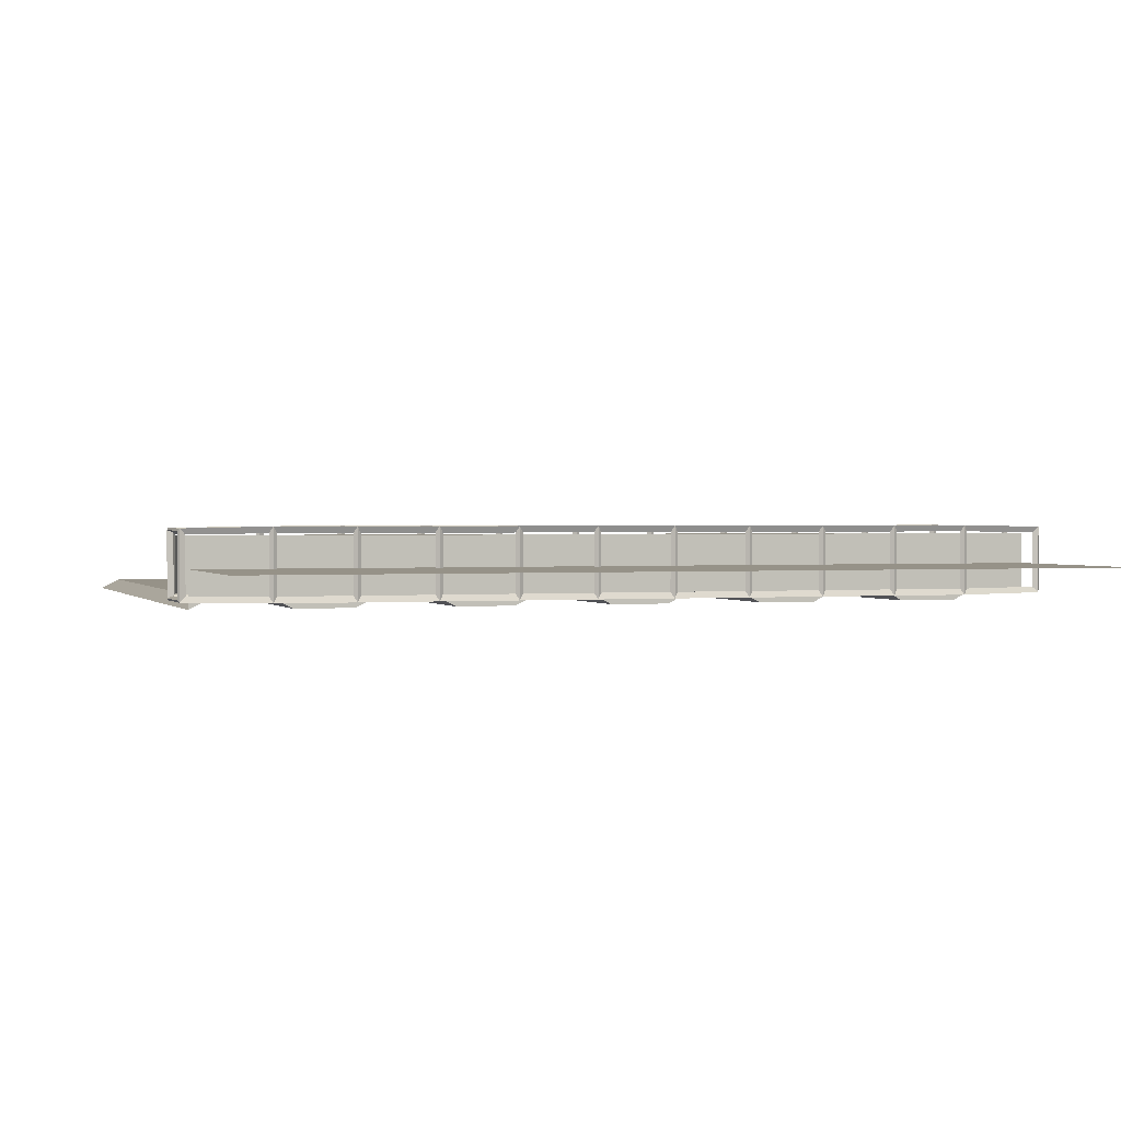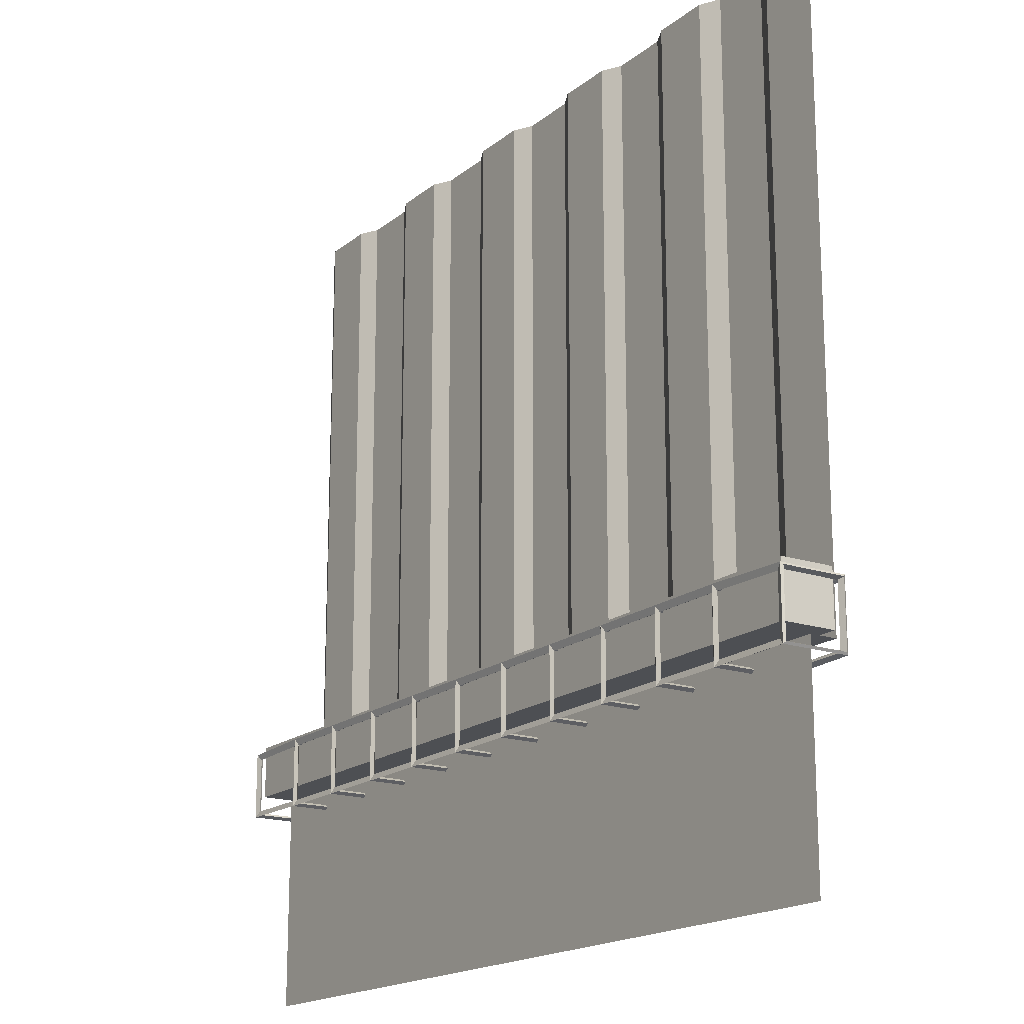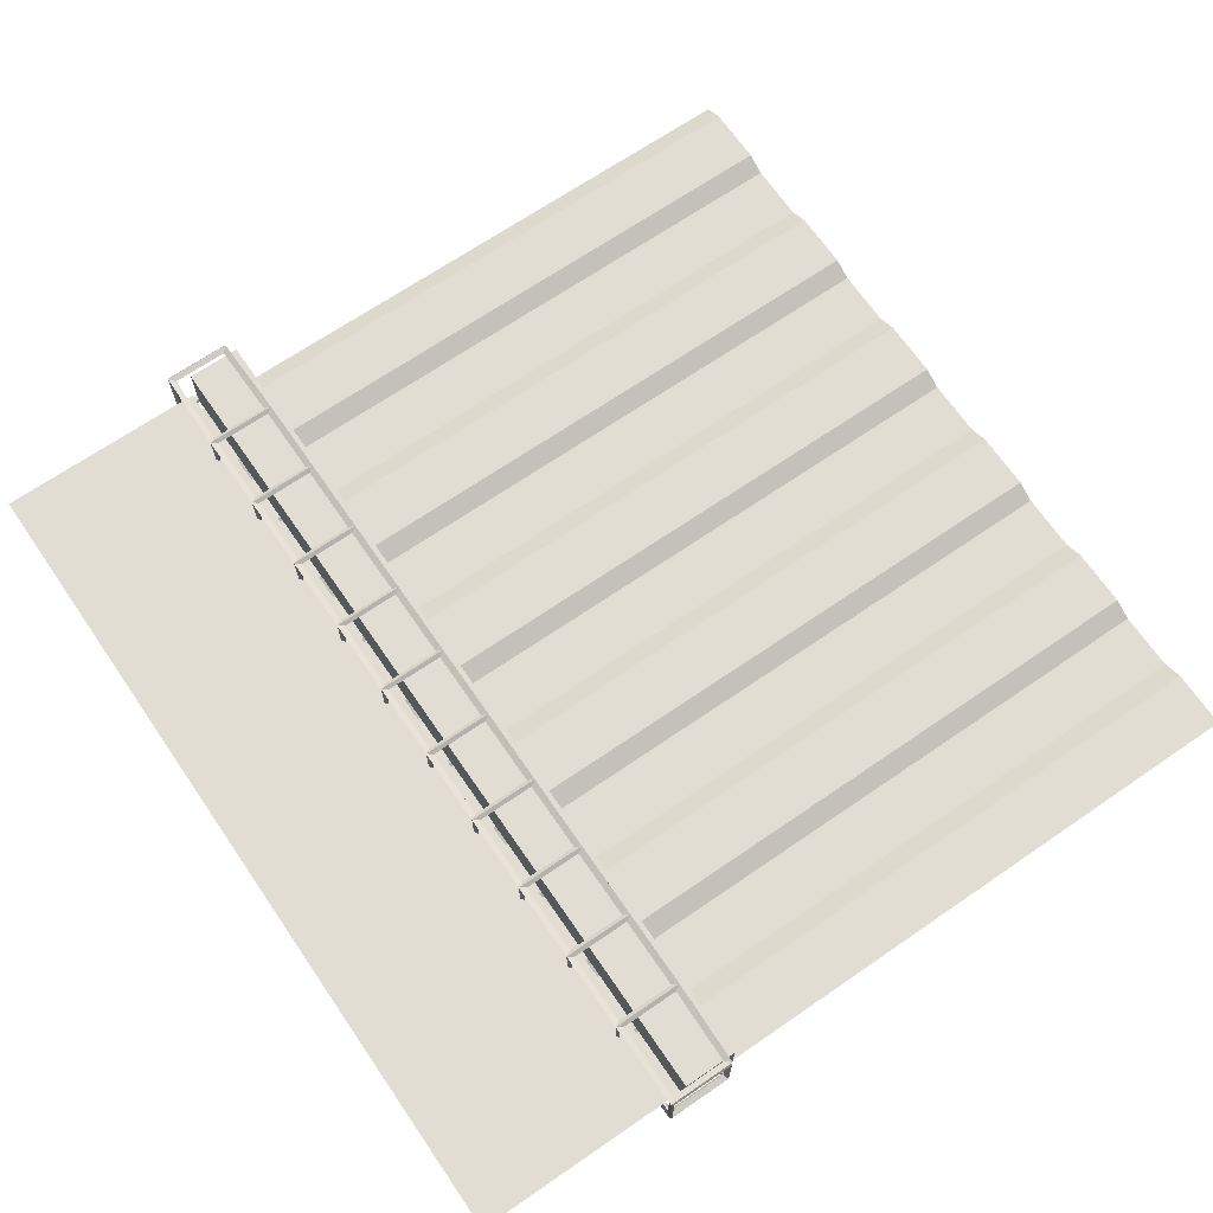
<metadata>
{"format":"obj","ext":"obj","renderer":"f3d","projection":"perspective","resolution":1024,"background":"white","views":[{"elev":1.2,"azim":-18.4,"up":"+Z"},{"elev":-17.7,"azim":56.4,"up":"+Y"},{"elev":68.3,"azim":55.5,"up":"+Z"}]}
</metadata>
<code>
o BackWall_Plane
v 40 -2 -40
v -40 -2 -40
v 40 17.88 -40
v -40 17.88 -40
v 40 78 -42.54
v -40 78 -43.46
v 40 17.88 -42.54
v -40 17.88 -43.46
v -32.73 17.88 -40
v -25.45 17.88 -40
v -18.18 17.88 -40
v -10.91 17.88 -40
v -3.636 17.88 -40
v 3.636 17.88 -40
v 10.91 17.88 -40
v 18.18 17.88 -40
v 25.45 17.88 -40
v 32.73 17.88 -40
v -32.73 78 -42.54
v -25.45 78 -43.46
v -18.18 78 -42.54
v -10.91 78 -43.46
v -3.636 78 -42.54
v 3.636 78 -43.46
v 10.91 78 -42.54
v 18.18 78 -43.46
v 25.45 78 -42.54
v 32.73 78 -43.46
v -32.73 17.88 -42.54
v -25.45 17.88 -43.46
v -18.18 17.88 -42.54
v -10.91 17.88 -43.46
v -3.636 17.88 -42.54
v 3.636 17.88 -43.46
v 10.91 17.88 -42.54
v 18.18 17.88 -43.46
v 25.45 17.88 -42.54
v 32.73 17.88 -43.46
v 36.36 17.88 -40
v 34.52 78 -42.54
v 34.52 17.88 -42.54
v -36.36 17.88 -40
v -29.09 17.88 -40
v -21.82 17.88 -40
v -14.55 17.88 -40
v -7.273 17.88 -40
v 1e-06 17.88 -40
v 7.273 17.88 -40
v 14.55 17.88 -40
v 21.82 17.88 -40
v 29.09 17.88 -40
v -38.21 78 -42.54
v -30.94 78 -43.46
v -23.67 78 -42.54
v -16.39 78 -43.46
v -9.12 78 -42.54
v -1.848 78 -43.46
v 5.425 78 -42.54
v 12.7 78 -43.46
v 19.97 78 -42.54
v 27.24 78 -43.46
v -38.21 17.88 -42.54
v -30.94 17.88 -43.46
v -23.67 17.88 -42.54
v -16.39 17.88 -43.46
v -9.12 17.88 -42.54
v -1.848 17.88 -43.46
v 5.425 17.88 -42.54
v 12.7 17.88 -43.46
v 19.97 17.88 -42.54
v 27.24 17.88 -43.46
v 40.3 18.4 -42.15
v 40.3 23.4 -42.15
v 40.3 18.4 -37.15
v 40.3 23.4 -37.15
v -40.3 18.4 -42.15
v -40.3 23.4 -42.15
v -40.3 18.4 -37.15
v -40.3 23.4 -37.15
v -32.97 18.4 -37.15
v -25.65 18.4 -37.15
v -18.32 18.4 -37.15
v -10.99 18.4 -37.15
v -3.664 18.4 -37.15
v 3.664 18.4 -37.15
v 10.99 18.4 -37.15
v 18.32 18.4 -37.15
v 25.65 18.4 -37.15
v 32.97 18.4 -37.15
v 32.97 23.4 -37.15
v 25.65 23.4 -37.15
v 18.32 23.4 -37.15
v 10.99 23.4 -37.15
v 3.664 23.4 -37.15
v -3.664 23.4 -37.15
v -10.99 23.4 -37.15
v -18.32 23.4 -37.15
v -25.65 23.4 -37.15
v -32.97 23.4 -37.15
v 32.97 18.4 -42.15
v 25.65 18.4 -42.15
v 18.32 18.4 -42.15
v 10.99 18.4 -42.15
v 3.664 18.4 -42.15
v -3.664 18.4 -42.15
v -10.99 18.4 -42.15
v -18.32 18.4 -42.15
v -25.65 18.4 -42.15
v -32.97 18.4 -42.15
v -32.97 23.4 -42.15
v -25.65 23.4 -42.15
v -18.32 23.4 -42.15
v -10.99 23.4 -42.15
v -3.664 23.4 -42.15
v 3.664 23.4 -42.15
v 10.99 23.4 -42.15
v 18.32 23.4 -42.15
v 25.65 23.4 -42.15
v 32.97 23.4 -42.15
v 40.55 16.8 -42.39
v 40.94 16.41 -42.79
v 40.55 22.29 -42.39
v 40.94 22.68 -42.79
v 40.55 16.8 -36.9
v 40.94 16.41 -36.51
v 40.55 22.29 -36.9
v 40.94 22.68 -36.51
v -40.55 16.8 -42.39
v -40.94 16.41 -42.79
v -40.55 22.29 -42.39
v -40.94 22.68 -42.79
v -40.55 16.8 -36.9
v -40.94 16.41 -36.51
v -40.55 22.29 -36.9
v -40.94 22.68 -36.51
v -32.97 16.74 -36.84
v -32.97 16.26 -36.36
v -25.65 16.74 -36.84
v -25.65 16.26 -36.36
v -18.32 16.74 -36.84
v -18.32 16.26 -36.36
v -10.99 16.74 -36.84
v -10.99 16.26 -36.36
v -3.664 16.74 -36.84
v -3.664 16.26 -36.36
v 3.664 16.74 -36.84
v 3.664 16.26 -36.36
v 10.99 16.74 -36.84
v 10.99 16.26 -36.36
v 18.32 16.74 -36.84
v 18.32 16.26 -36.36
v 25.65 16.74 -36.84
v 25.65 16.26 -36.36
v 32.97 16.74 -36.84
v 32.97 16.26 -36.36
v 32.97 22.35 -36.84
v 32.97 22.83 -36.36
v 25.65 22.35 -36.84
v 25.65 22.83 -36.36
v 18.32 22.35 -36.84
v 18.32 22.83 -36.36
v 10.99 22.35 -36.84
v 10.99 22.83 -36.36
v 3.664 22.35 -36.84
v 3.664 22.83 -36.36
v -3.664 22.35 -36.84
v -3.664 22.83 -36.36
v -10.99 22.35 -36.84
v -10.99 22.83 -36.36
v -18.32 22.35 -36.84
v -18.32 22.83 -36.36
v -25.65 22.35 -36.84
v -25.65 22.83 -36.36
v -32.97 22.35 -36.84
v -32.97 22.83 -36.36
v 32.97 16.74 -42.45
v 32.97 16.26 -42.93
v 25.65 16.74 -42.45
v 25.65 16.26 -42.93
v 18.32 16.74 -42.45
v 18.32 16.26 -42.93
v 10.99 16.74 -42.45
v 10.99 16.26 -42.93
v 3.664 16.74 -42.45
v 3.664 16.26 -42.93
v -3.664 16.74 -42.45
v -3.664 16.26 -42.93
v -10.99 16.74 -42.45
v -10.99 16.26 -42.93
v -18.32 16.74 -42.45
v -18.32 16.26 -42.93
v -25.65 16.74 -42.45
v -25.65 16.26 -42.93
v -32.97 16.74 -42.45
v -32.97 16.26 -42.93
v -32.97 22.35 -42.45
v -32.97 22.83 -42.93
v -25.65 22.35 -42.45
v -25.65 22.83 -42.93
v -18.32 22.35 -42.45
v -18.32 22.83 -42.93
v -10.99 22.35 -42.45
v -10.99 22.83 -42.93
v -3.664 22.35 -42.45
v -3.664 22.83 -42.93
v 3.664 22.35 -42.45
v 3.664 22.83 -42.93
v 10.99 22.35 -42.45
v 10.99 22.83 -42.93
v 18.32 22.35 -42.45
v 18.32 22.83 -42.93
v 25.65 22.35 -42.45
v 25.65 22.83 -42.93
v 32.97 22.35 -42.45
v 32.97 22.83 -42.93
v -33.31 16.84 -36.6
v -33.31 22.25 -36.6
v -40.4 22.15 -36.7
v -41.08 22.49 -36.7
v -41.08 16.6 -36.7
v -40.4 16.94 -36.7
v 33.31 16.84 -42.69
v 33.31 22.25 -42.69
v 40.4 22.15 -42.59
v 41.08 22.49 -42.59
v 41.08 16.6 -42.59
v 40.4 16.94 -42.59
v -33.31 16.5 -36.94
v -40.4 16.6 -37.04
v -41.08 16.6 -42.59
v -40.4 16.6 -42.25
v -33.31 16.5 -42.35
v 33.31 22.59 -36.94
v 40.4 22.49 -37.04
v 41.08 22.49 -36.7
v 40.4 22.49 -42.25
v 33.31 22.59 -42.35
v -40.4 22.49 -37.04
v -33.31 22.59 -36.94
v -33.31 22.59 -42.35
v -40.4 22.49 -42.25
v -41.08 22.49 -42.59
v -32.63 22.59 -36.94
v -25.99 22.59 -36.94
v -25.99 22.59 -42.35
v -32.63 22.59 -42.35
v -25.31 22.59 -36.94
v -18.66 22.59 -36.94
v -18.66 22.59 -42.35
v -25.31 22.59 -42.35
v -17.98 22.59 -36.94
v -11.33 22.59 -36.94
v -11.33 22.59 -42.35
v -17.98 22.59 -42.35
v -10.65 22.59 -36.94
v -4.004 22.59 -36.94
v -4.004 22.59 -42.35
v -10.65 22.59 -42.35
v -3.324 22.59 -36.94
v 3.324 22.59 -36.94
v 3.324 22.59 -42.35
v -3.324 22.59 -42.35
v 4.004 22.59 -36.94
v 10.65 22.59 -36.94
v 10.65 22.59 -42.35
v 4.004 22.59 -42.35
v 11.33 22.59 -36.94
v 17.98 22.59 -36.94
v 17.98 22.59 -42.35
v 11.33 22.59 -42.35
v 18.66 22.59 -36.94
v 25.31 22.59 -36.94
v 25.31 22.59 -42.35
v 18.66 22.59 -42.35
v 25.99 22.59 -36.94
v 32.63 22.59 -36.94
v 32.63 22.59 -42.35
v 25.99 22.59 -42.35
v 40.4 16.6 -37.04
v 33.31 16.5 -36.94
v 33.31 16.5 -42.35
v 40.4 16.6 -42.25
v 41.08 16.6 -36.7
v 32.63 16.5 -36.94
v 25.99 16.5 -36.94
v 25.99 16.5 -42.35
v 32.63 16.5 -42.35
v 25.31 16.5 -36.94
v 18.66 16.5 -36.94
v 18.66 16.5 -42.35
v 25.31 16.5 -42.35
v 17.98 16.5 -36.94
v 11.33 16.5 -36.94
v 11.33 16.5 -42.35
v 17.98 16.5 -42.35
v 10.65 16.5 -36.94
v 4.004 16.5 -36.94
v 4.004 16.5 -42.35
v 10.65 16.5 -42.35
v 3.324 16.5 -36.94
v -3.324 16.5 -36.94
v -3.324 16.5 -42.35
v 3.324 16.5 -42.35
v -4.004 16.5 -36.94
v -10.65 16.5 -36.94
v -10.65 16.5 -42.35
v -4.004 16.5 -42.35
v -11.33 16.5 -36.94
v -17.98 16.5 -36.94
v -17.98 16.5 -42.35
v -11.33 16.5 -42.35
v -18.66 16.5 -36.94
v -25.31 16.5 -36.94
v -25.31 16.5 -42.35
v -18.66 16.5 -42.35
v -25.99 16.5 -36.94
v -32.63 16.5 -36.94
v -32.63 16.5 -42.35
v -25.99 16.5 -42.35
v -40.4 16.94 -42.59
v -40.4 22.15 -42.59
v -33.31 22.25 -42.69
v -33.31 16.84 -42.69
v -32.63 16.84 -42.69
v -32.63 22.25 -42.69
v -25.99 22.25 -42.69
v -25.99 16.84 -42.69
v -25.31 16.84 -42.69
v -25.31 22.25 -42.69
v -18.66 22.25 -42.69
v -18.66 16.84 -42.69
v -17.98 16.84 -42.69
v -17.98 22.25 -42.69
v -11.33 22.25 -42.69
v -11.33 16.84 -42.69
v -10.65 16.84 -42.69
v -10.65 22.25 -42.69
v -4.004 22.25 -42.69
v -4.004 16.84 -42.69
v -3.324 16.84 -42.69
v -3.324 22.25 -42.69
v 3.324 22.25 -42.69
v 3.324 16.84 -42.69
v 4.004 16.84 -42.69
v 4.004 22.25 -42.69
v 10.65 22.25 -42.69
v 10.65 16.84 -42.69
v 11.33 16.84 -42.69
v 11.33 22.25 -42.69
v 17.98 22.25 -42.69
v 17.98 16.84 -42.69
v 18.66 16.84 -42.69
v 18.66 22.25 -42.69
v 25.31 22.25 -42.69
v 25.31 16.84 -42.69
v 25.99 16.84 -42.69
v 25.99 22.25 -42.69
v 32.63 22.25 -42.69
v 32.63 16.84 -42.69
v 40.4 16.94 -36.7
v 40.4 22.15 -36.7
v 33.31 22.25 -36.6
v 33.31 16.84 -36.6
v 32.63 16.84 -36.6
v 32.63 22.25 -36.6
v 25.99 22.25 -36.6
v 25.99 16.84 -36.6
v 25.31 16.84 -36.6
v 25.31 22.25 -36.6
v 18.66 22.25 -36.6
v 18.66 16.84 -36.6
v 17.98 16.84 -36.6
v 17.98 22.25 -36.6
v 11.33 22.25 -36.6
v 11.33 16.84 -36.6
v 10.65 16.84 -36.6
v 10.65 22.25 -36.6
v 4.004 22.25 -36.6
v 4.004 16.84 -36.6
v 3.324 16.84 -36.6
v 3.324 22.25 -36.6
v -3.324 22.25 -36.6
v -3.324 16.84 -36.6
v -4.004 16.84 -36.6
v -4.004 22.25 -36.6
v -10.65 22.25 -36.6
v -10.65 16.84 -36.6
v -11.33 16.84 -36.6
v -11.33 22.25 -36.6
v -17.98 22.25 -36.6
v -17.98 16.84 -36.6
v -18.66 16.84 -36.6
v -18.66 22.25 -36.6
v -25.31 22.25 -36.6
v -25.31 16.84 -36.6
v -25.99 16.84 -36.6
v -25.99 22.25 -36.6
v -32.63 22.25 -36.6
v -32.63 16.84 -36.6
f 62 8 4 42
f 1 3 39 18 51 17 50 16 49 15 48 14 47 13 46 12 45 11 44 10 43 9 42 4 2
f 62 52 6 8
f 41 40 28 38
f 71 61 27 37
f 70 60 26 36
f 69 59 25 35
f 68 58 24 34
f 67 57 23 33
f 66 56 22 32
f 65 55 21 31
f 64 54 20 30
f 63 53 19 29
f 41 38 18 39
f 71 37 17 51
f 70 36 16 50
f 69 35 15 49
f 68 34 14 48
f 67 33 13 47
f 66 32 12 46
f 65 31 11 45
f 64 30 10 44
f 63 29 9 43
f 30 63 43 10
f 31 64 44 11
f 32 65 45 12
f 33 66 46 13
f 34 67 47 14
f 35 68 48 15
f 36 69 49 16
f 37 70 50 17
f 38 71 51 18
f 7 41 39 3
f 30 20 53 63
f 31 21 54 64
f 32 22 55 65
f 33 23 56 66
f 34 24 57 67
f 35 25 58 68
f 36 26 59 69
f 37 27 60 70
f 38 28 61 71
f 7 5 40 41
f 29 19 52 62
f 29 62 42 9
f 72 73 75 74
f 80 99 79 78
f 78 79 77 76
f 100 119 73 72
f 80 78 76 109
f 90 75 73 119
f 79 99 110 77
f 99 98 111 110
f 98 97 112 111
f 97 96 113 112
f 96 95 114 113
f 95 94 115 114
f 94 93 116 115
f 93 92 117 116
f 92 91 118 117
f 91 90 119 118
f 74 89 100 72
f 89 88 101 100
f 88 87 102 101
f 87 86 103 102
f 86 85 104 103
f 85 84 105 104
f 84 83 106 105
f 83 82 107 106
f 82 81 108 107
f 81 80 109 108
f 76 77 110 109
f 109 110 111 108
f 108 111 112 107
f 107 112 113 106
f 106 113 114 105
f 105 114 115 104
f 104 115 116 103
f 103 116 117 102
f 102 117 118 101
f 101 118 119 100
f 74 75 90 89
f 89 90 91 88
f 88 91 92 87
f 87 92 93 86
f 86 93 94 85
f 85 94 95 84
f 84 95 96 83
f 83 96 97 82
f 82 97 98 81
f 81 98 99 80
f 216 217 174 136
f 217 216 137 175
f 217 218 134 174
f 218 217 175 135
f 218 221 132 134
f 221 218 135 133
f 220 219 134 132
f 219 220 133 135
f 221 216 136 132
f 216 221 133 137
f 222 223 214 176
f 223 222 177 215
f 223 224 122 214
f 224 223 215 123
f 224 227 120 122
f 227 224 123 121
f 226 225 122 120
f 225 226 121 123
f 227 222 176 120
f 222 227 121 177
f 228 229 132 136
f 229 228 137 133
f 229 231 128 132
f 231 229 133 129
f 230 220 132 128
f 220 230 129 133
f 231 232 194 128
f 232 231 129 195
f 232 228 136 194
f 228 232 195 137
f 233 234 126 156
f 234 233 157 127
f 234 236 122 126
f 236 234 127 123
f 225 235 126 122
f 235 225 123 127
f 236 237 214 122
f 237 236 123 215
f 237 233 156 214
f 233 237 215 157
f 238 239 174 134
f 239 238 135 175
f 239 240 196 174
f 240 239 175 197
f 240 241 130 196
f 241 240 197 131
f 241 238 134 130
f 238 241 131 135
f 219 242 130 134
f 242 219 135 131
f 243 244 172 174
f 244 243 175 173
f 244 245 198 172
f 245 244 173 199
f 245 246 196 198
f 246 245 199 197
f 246 243 174 196
f 243 246 197 175
f 247 248 170 172
f 248 247 173 171
f 248 249 200 170
f 249 248 171 201
f 249 250 198 200
f 250 249 201 199
f 250 247 172 198
f 247 250 199 173
f 251 252 168 170
f 252 251 171 169
f 252 253 202 168
f 253 252 169 203
f 253 254 200 202
f 254 253 203 201
f 254 251 170 200
f 251 254 201 171
f 255 256 166 168
f 256 255 169 167
f 256 257 204 166
f 257 256 167 205
f 257 258 202 204
f 258 257 205 203
f 258 255 168 202
f 255 258 203 169
f 259 260 164 166
f 260 259 167 165
f 260 261 206 164
f 261 260 165 207
f 261 262 204 206
f 262 261 207 205
f 262 259 166 204
f 259 262 205 167
f 263 264 162 164
f 264 263 165 163
f 264 265 208 162
f 265 264 163 209
f 265 266 206 208
f 266 265 209 207
f 266 263 164 206
f 263 266 207 165
f 267 268 160 162
f 268 267 163 161
f 268 269 210 160
f 269 268 161 211
f 269 270 208 210
f 270 269 211 209
f 270 267 162 208
f 267 270 209 163
f 271 272 158 160
f 272 271 161 159
f 272 273 212 158
f 273 272 159 213
f 273 274 210 212
f 274 273 213 211
f 274 271 160 210
f 271 274 211 161
f 275 276 156 158
f 276 275 159 157
f 276 277 214 156
f 277 276 157 215
f 277 278 212 214
f 278 277 215 213
f 278 275 158 212
f 275 278 213 159
f 279 280 154 124
f 280 279 125 155
f 280 281 176 154
f 281 280 155 177
f 281 282 120 176
f 282 281 177 121
f 282 279 124 120
f 279 282 121 125
f 283 226 120 124
f 226 283 125 121
f 284 285 152 154
f 285 284 155 153
f 285 286 178 152
f 286 285 153 179
f 286 287 176 178
f 287 286 179 177
f 287 284 154 176
f 284 287 177 155
f 288 289 150 152
f 289 288 153 151
f 289 290 180 150
f 290 289 151 181
f 290 291 178 180
f 291 290 181 179
f 291 288 152 178
f 288 291 179 153
f 292 293 148 150
f 293 292 151 149
f 293 294 182 148
f 294 293 149 183
f 294 295 180 182
f 295 294 183 181
f 295 292 150 180
f 292 295 181 151
f 296 297 146 148
f 297 296 149 147
f 297 298 184 146
f 298 297 147 185
f 298 299 182 184
f 299 298 185 183
f 299 296 148 182
f 296 299 183 149
f 300 301 144 146
f 301 300 147 145
f 301 302 186 144
f 302 301 145 187
f 302 303 184 186
f 303 302 187 185
f 303 300 146 184
f 300 303 185 147
f 304 305 142 144
f 305 304 145 143
f 305 306 188 142
f 306 305 143 189
f 306 307 186 188
f 307 306 189 187
f 307 304 144 186
f 304 307 187 145
f 308 309 140 142
f 309 308 143 141
f 309 310 190 140
f 310 309 141 191
f 310 311 188 190
f 311 310 191 189
f 311 308 142 188
f 308 311 189 143
f 312 313 138 140
f 313 312 141 139
f 313 314 192 138
f 314 313 139 193
f 314 315 190 192
f 315 314 193 191
f 315 312 140 190
f 312 315 191 141
f 316 317 136 138
f 317 316 139 137
f 317 318 194 136
f 318 317 137 195
f 318 319 192 194
f 319 318 195 193
f 319 316 138 192
f 316 319 193 139
f 320 321 130 128
f 321 320 129 131
f 242 230 128 130
f 230 242 131 129
f 321 322 196 130
f 322 321 131 197
f 322 323 194 196
f 323 322 197 195
f 323 320 128 194
f 320 323 195 129
f 324 325 196 194
f 325 324 195 197
f 325 326 198 196
f 326 325 197 199
f 326 327 192 198
f 327 326 199 193
f 327 324 194 192
f 324 327 193 195
f 328 329 198 192
f 329 328 193 199
f 329 330 200 198
f 330 329 199 201
f 330 331 190 200
f 331 330 201 191
f 331 328 192 190
f 328 331 191 193
f 332 333 200 190
f 333 332 191 201
f 333 334 202 200
f 334 333 201 203
f 334 335 188 202
f 335 334 203 189
f 335 332 190 188
f 332 335 189 191
f 336 337 202 188
f 337 336 189 203
f 337 338 204 202
f 338 337 203 205
f 338 339 186 204
f 339 338 205 187
f 339 336 188 186
f 336 339 187 189
f 340 341 204 186
f 341 340 187 205
f 341 342 206 204
f 342 341 205 207
f 342 343 184 206
f 343 342 207 185
f 343 340 186 184
f 340 343 185 187
f 344 345 206 184
f 345 344 185 207
f 345 346 208 206
f 346 345 207 209
f 346 347 182 208
f 347 346 209 183
f 347 344 184 182
f 344 347 183 185
f 348 349 208 182
f 349 348 183 209
f 349 350 210 208
f 350 349 209 211
f 350 351 180 210
f 351 350 211 181
f 351 348 182 180
f 348 351 181 183
f 352 353 210 180
f 353 352 181 211
f 353 354 212 210
f 354 353 211 213
f 354 355 178 212
f 355 354 213 179
f 355 352 180 178
f 352 355 179 181
f 356 357 212 178
f 357 356 179 213
f 357 358 214 212
f 358 357 213 215
f 358 359 176 214
f 359 358 215 177
f 359 356 178 176
f 356 359 177 179
f 360 361 126 124
f 361 360 125 127
f 235 283 124 126
f 283 235 127 125
f 361 362 156 126
f 362 361 127 157
f 362 363 154 156
f 363 362 157 155
f 363 360 124 154
f 360 363 155 125
f 364 365 156 154
f 365 364 155 157
f 365 366 158 156
f 366 365 157 159
f 366 367 152 158
f 367 366 159 153
f 367 364 154 152
f 364 367 153 155
f 368 369 158 152
f 369 368 153 159
f 369 370 160 158
f 370 369 159 161
f 370 371 150 160
f 371 370 161 151
f 371 368 152 150
f 368 371 151 153
f 372 373 160 150
f 373 372 151 161
f 373 374 162 160
f 374 373 161 163
f 374 375 148 162
f 375 374 163 149
f 375 372 150 148
f 372 375 149 151
f 376 377 162 148
f 377 376 149 163
f 377 378 164 162
f 378 377 163 165
f 378 379 146 164
f 379 378 165 147
f 379 376 148 146
f 376 379 147 149
f 380 381 164 146
f 381 380 147 165
f 381 382 166 164
f 382 381 165 167
f 382 383 144 166
f 383 382 167 145
f 383 380 146 144
f 380 383 145 147
f 384 385 166 144
f 385 384 145 167
f 385 386 168 166
f 386 385 167 169
f 386 387 142 168
f 387 386 169 143
f 387 384 144 142
f 384 387 143 145
f 388 389 168 142
f 389 388 143 169
f 389 390 170 168
f 390 389 169 171
f 390 391 140 170
f 391 390 171 141
f 391 388 142 140
f 388 391 141 143
f 392 393 170 140
f 393 392 141 171
f 393 394 172 170
f 394 393 171 173
f 394 395 138 172
f 395 394 173 139
f 395 392 140 138
f 392 395 139 141
f 396 397 172 138
f 397 396 139 173
f 397 398 174 172
f 398 397 173 175
f 398 399 136 174
f 399 398 175 137
f 399 396 138 136
f 396 399 137 139

</code>
